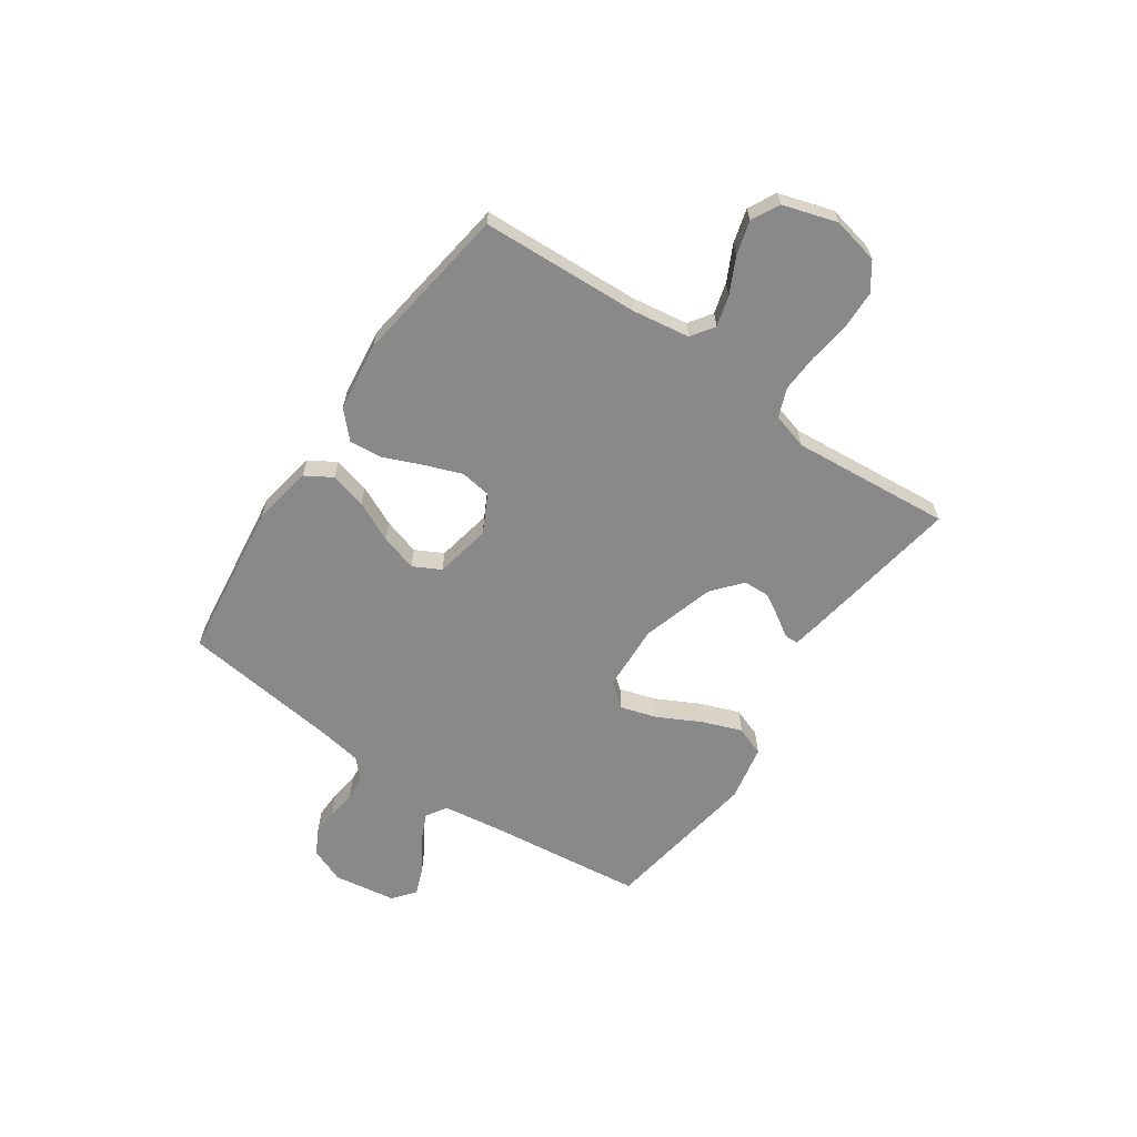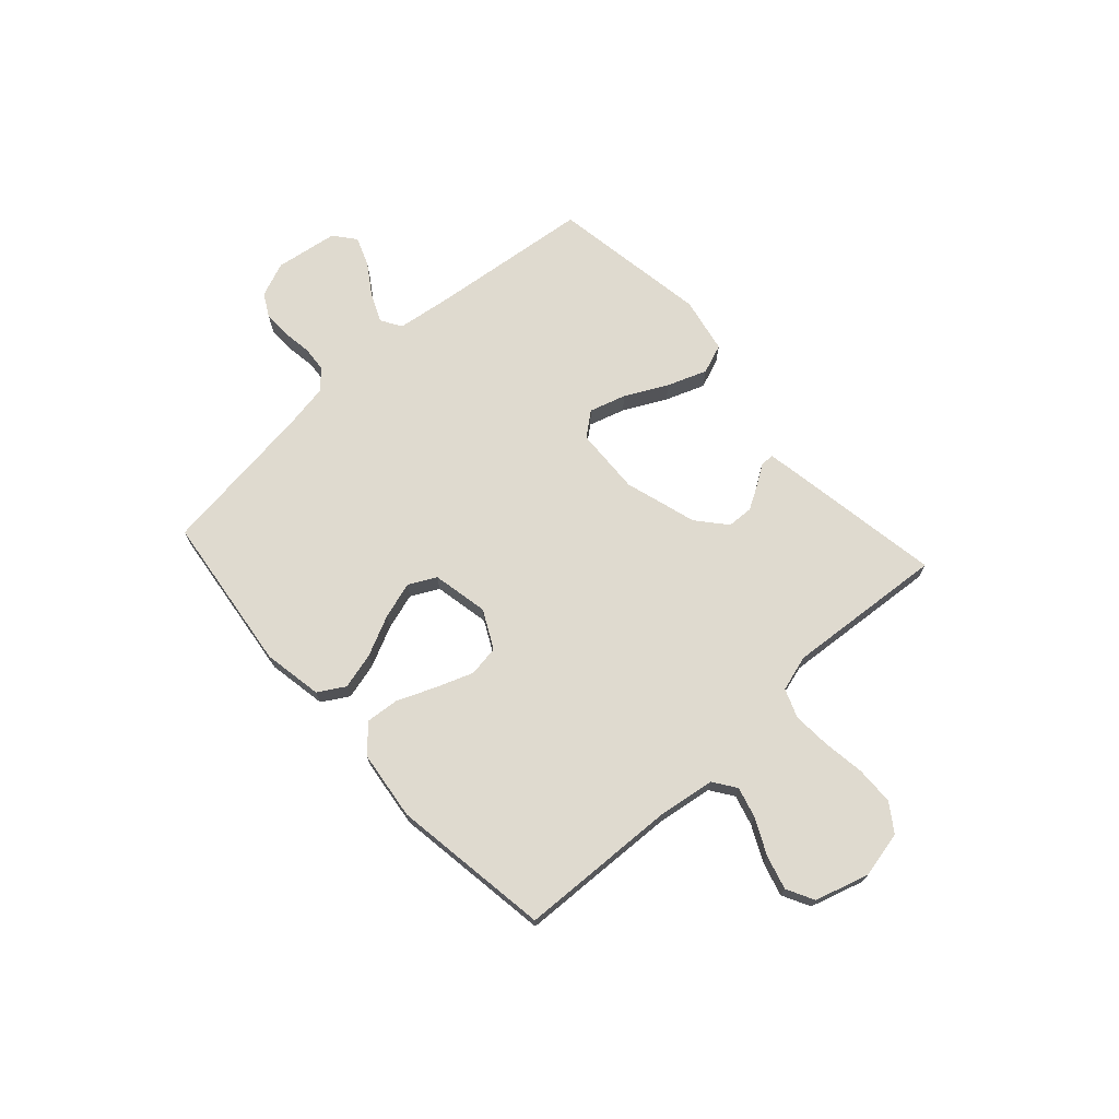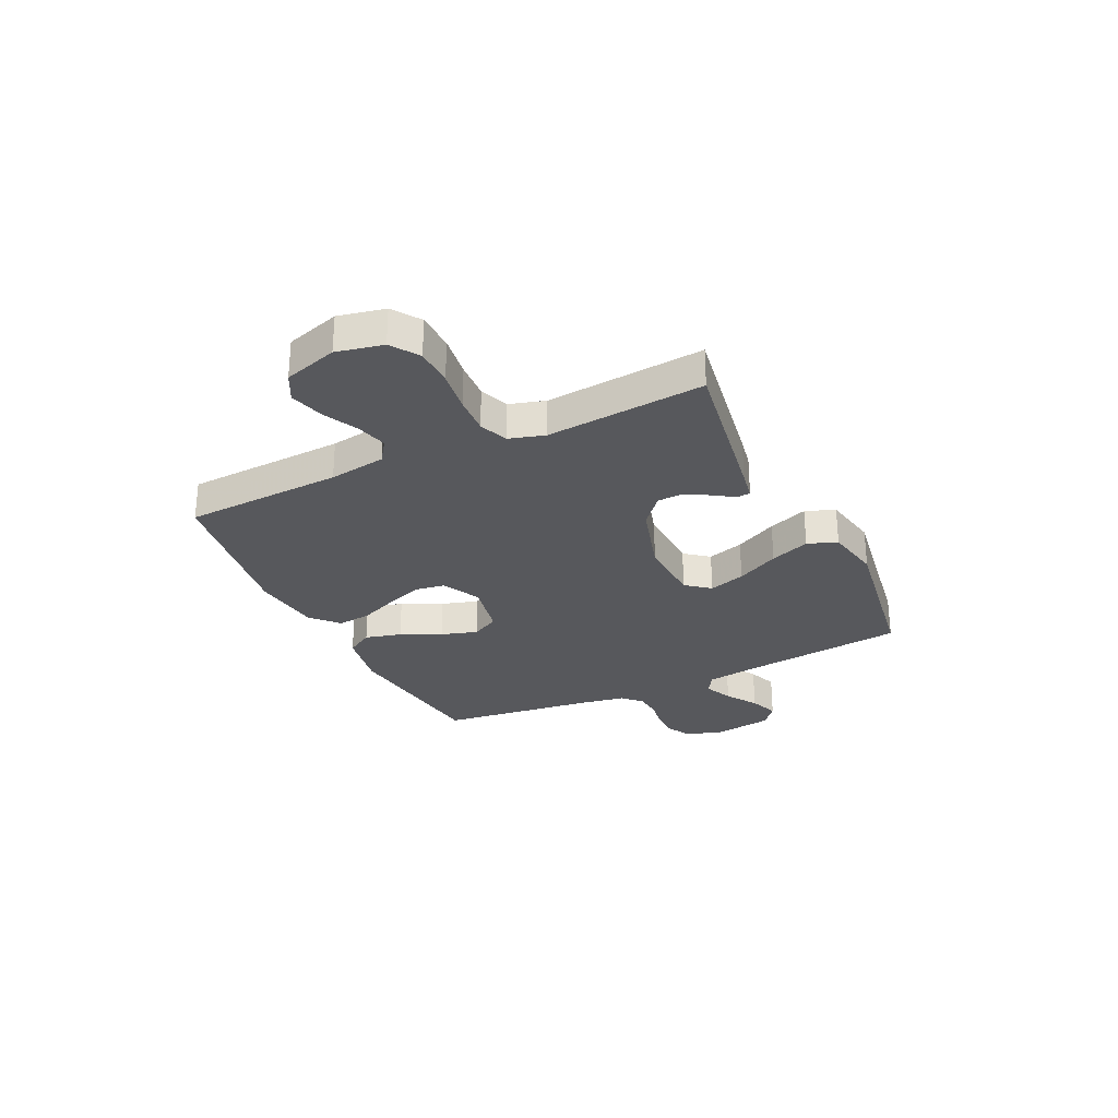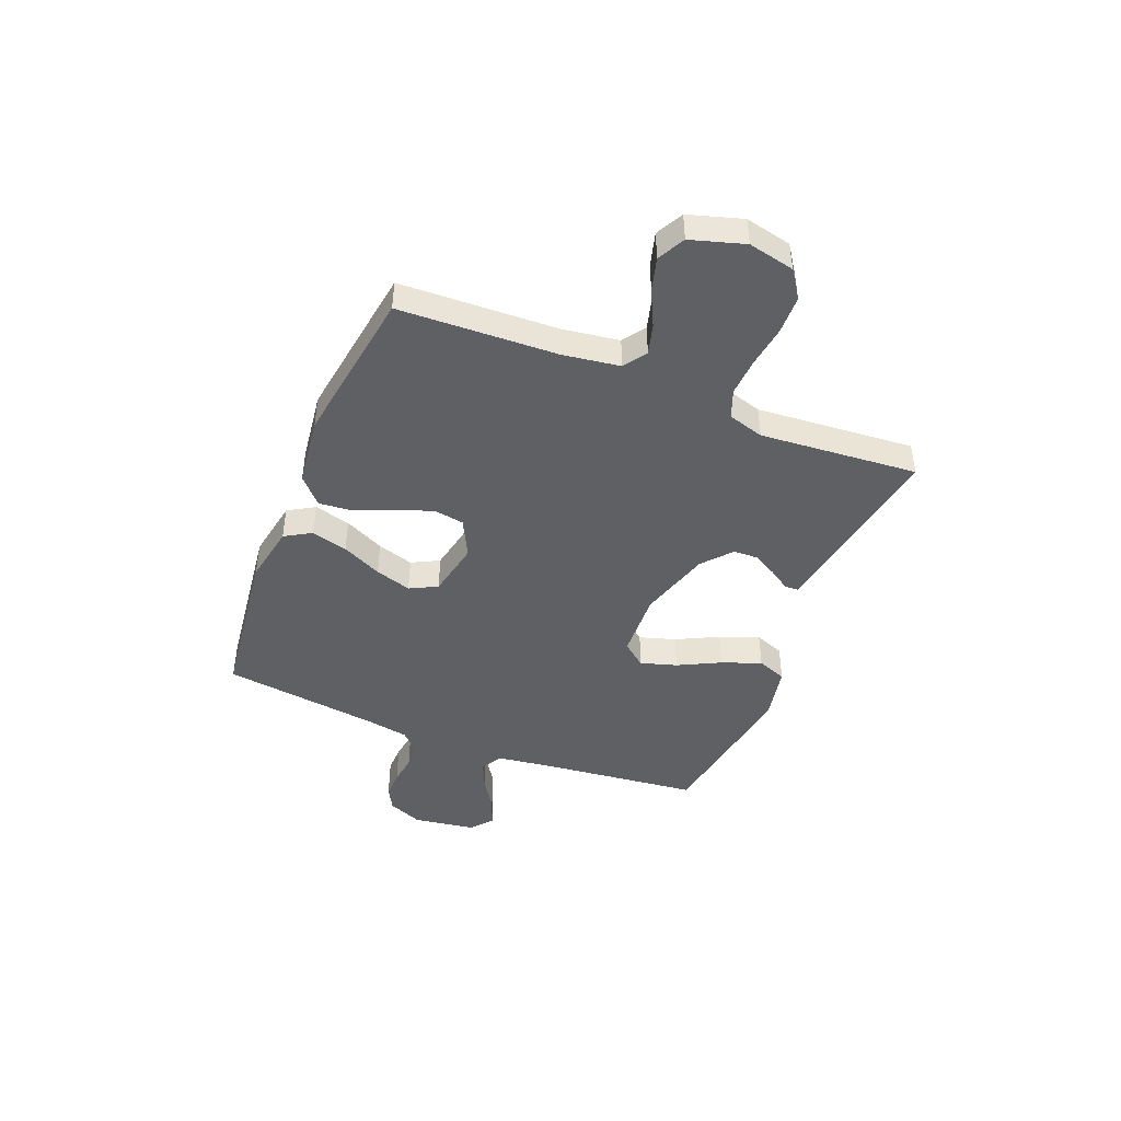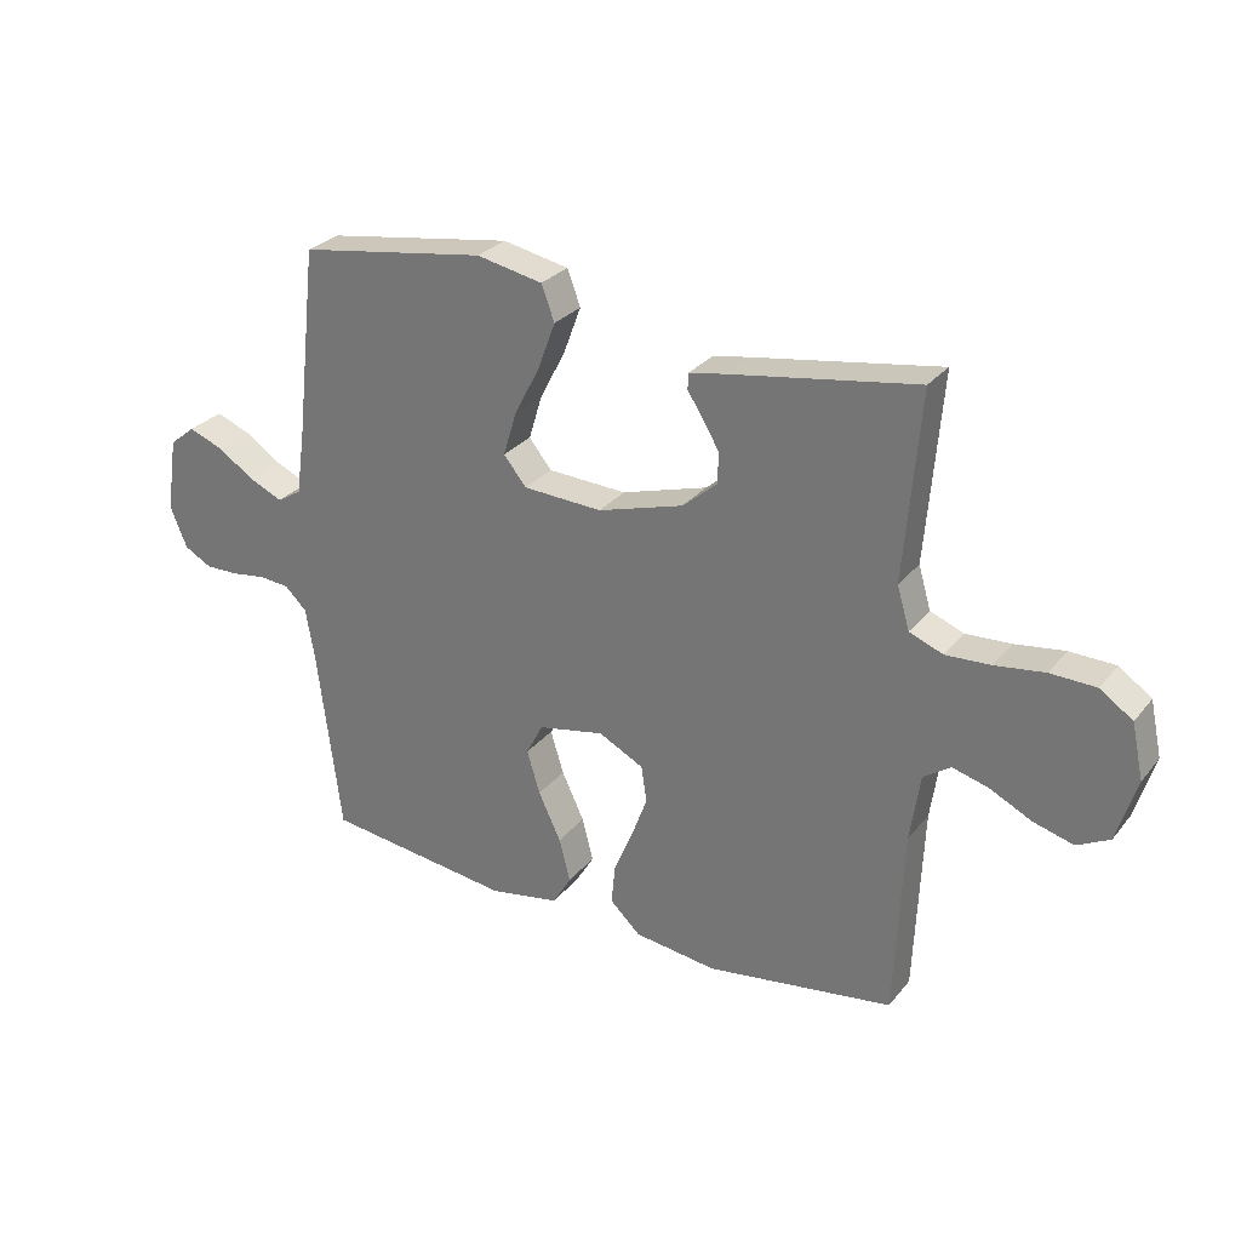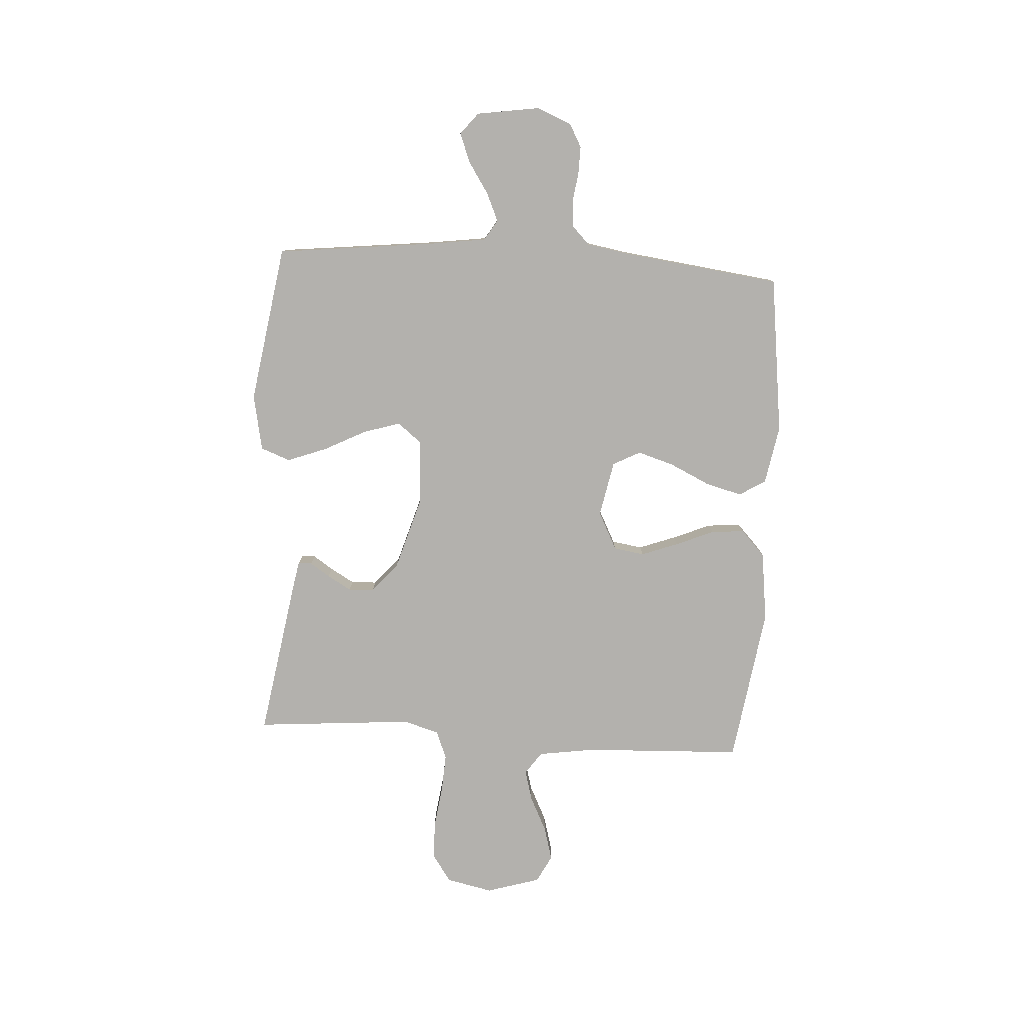
<metadata>
{"format":"obj","ext":"obj","renderer":"f3d","projection":"perspective","resolution":1024,"background":"white","views":[{"elev":-63.2,"azim":-124.3,"up":"+Y"},{"elev":70.9,"azim":-132.3,"up":"+Y"},{"elev":-28.7,"azim":-64.4,"up":"+Y"},{"elev":-44.7,"azim":-112.0,"up":"+Y"},{"elev":28.3,"azim":-149.4,"up":"+Z"},{"elev":-79.3,"azim":86.5,"up":"+Y"}]}
</metadata>
<code>
v 0.5 0.07 0.5
v 0.534 0.07 0.2
v 0.549 0.07 0.092
v 0.588 0.07 0.068
v 0.642 0.07 0.092
v 0.701 0.07 0.131
v 0.756 0.07 0.152
v 0.797 0.07 0.119
v 0.815 0.07 0
v 0.788 0.07 -0.066
v 0.744 0.07 -0.09
v 0.691 0.07 -0.089
v 0.636 0.07 -0.081
v 0.587 0.07 -0.085
v 0.552 0.07 -0.119
v 0.538 0.07 -0.2
v 0.5 0.07 -0.5
v 0.2 0.07 -0.538
v 0.088 0.07 -0.518
v 0.058 0.07 -0.468
v 0.076 0.07 -0.399
v 0.112 0.07 -0.323
v 0.133 0.07 -0.254
v 0.106 0.07 -0.202
v 0 0.07 -0.181
v -0.072 0.07 -0.218
v -0.081 0.07 -0.276
v -0.055 0.07 -0.346
v -0.025 0.07 -0.418
v -0.019 0.07 -0.481
v -0.068 0.07 -0.527
v -0.2 0.07 -0.544
v -0.5 0.07 -0.5
v -0.513 0.07 -0.2
v -0.529 0.07 -0.092
v -0.572 0.07 -0.062
v -0.63 0.07 -0.078
v -0.697 0.07 -0.111
v -0.761 0.07 -0.129
v -0.813 0.07 -0.102
v -0.844 0.07 0
v -0.825 0.07 0.088
v -0.773 0.07 0.124
v -0.7 0.07 0.126
v -0.621 0.07 0.115
v -0.549 0.07 0.111
v -0.495 0.07 0.132
v -0.475 0.07 0.2
v -0.5 0.07 0.5
v -0.2 0.07 0.451
v -0.144 0.07 0.441
v -0.143 0.07 0.415
v -0.168 0.07 0.377
v -0.194 0.07 0.332
v -0.192 0.07 0.283
v -0.137 0.07 0.236
v 0 0.07 0.195
v 0.127 0.07 0.201
v 0.163 0.07 0.246
v 0.142 0.07 0.315
v 0.101 0.07 0.395
v 0.073 0.07 0.47
v 0.094 0.07 0.526
v 0.2 0.07 0.547
v 0.5 0 0.5
v 0.534 0 0.2
v 0.549 0 0.092
v 0.588 0 0.068
v 0.642 0 0.092
v 0.701 0 0.131
v 0.756 0 0.152
v 0.797 0 0.119
v 0.815 0 0
v 0.788 0 -0.066
v 0.744 0 -0.09
v 0.691 0 -0.089
v 0.636 0 -0.081
v 0.587 0 -0.085
v 0.552 0 -0.119
v 0.538 0 -0.2
v 0.5 0 -0.5
v 0.2 0 -0.538
v 0.088 0 -0.518
v 0.058 0 -0.468
v 0.076 0 -0.399
v 0.112 0 -0.323
v 0.133 0 -0.254
v 0.106 0 -0.202
v 0 0 -0.181
v -0.072 0 -0.218
v -0.081 0 -0.276
v -0.055 0 -0.346
v -0.025 0 -0.418
v -0.019 0 -0.481
v -0.068 0 -0.527
v -0.2 0 -0.544
v -0.5 0 -0.5
v -0.513 0 -0.2
v -0.529 0 -0.092
v -0.572 0 -0.062
v -0.63 0 -0.078
v -0.697 0 -0.111
v -0.761 0 -0.129
v -0.813 0 -0.102
v -0.844 0 0
v -0.825 0 0.088
v -0.773 0 0.124
v -0.7 0 0.126
v -0.621 0 0.115
v -0.549 0 0.111
v -0.495 0 0.132
v -0.475 0 0.2
v -0.5 0 0.5
v -0.2 0 0.451
v -0.144 0 0.441
v -0.143 0 0.415
v -0.168 0 0.377
v -0.194 0 0.332
v -0.192 0 0.283
v -0.137 0 0.236
v 0 0 0.195
v 0.127 0 0.201
v 0.163 0 0.246
v 0.142 0 0.315
v 0.101 0 0.395
v 0.073 0 0.47
v 0.094 0 0.526
v 0.2 0 0.547
f 64 1 2
f 63 64 2
f 62 63 2
f 61 62 2
f 60 61 2
f 59 60 2 3
f 58 59 3 4
f 57 58 4
f 51 52 53
f 50 51 53
f 49 50 53
f 48 49 53
f 47 48 53 54
f 43 44 45
f 42 43 45
f 41 42 45
f 40 41 45
f 39 40 45
f 38 39 45
f 37 38 45
f 36 37 45 46
f 35 36 46 47
f 32 33 34
f 31 32 34
f 30 31 34
f 29 30 34
f 28 29 34
f 34 35 47
f 28 34 47
f 27 28 47
f 20 21 22
f 19 20 22
f 18 19 22
f 17 18 22
f 16 17 22
f 15 16 22 23
f 14 15 23 24
f 11 12 13
f 10 11 13
f 9 10 13
f 8 9 13
f 7 8 13
f 6 7 13
f 5 6 13
f 4 5 13 14
f 14 24 25
f 4 14 25
f 57 4 25
f 47 54 55
f 47 55 56
f 27 47 56
f 26 27 56
f 25 26 56 57
f 66 65 128
f 66 128 127
f 66 127 126
f 66 126 125
f 66 125 124
f 67 66 124 123
f 68 67 123 122
f 68 122 121
f 117 116 115
f 117 115 114
f 117 114 113
f 117 113 112
f 118 117 112 111
f 109 108 107
f 109 107 106
f 109 106 105
f 109 105 104
f 109 104 103
f 109 103 102
f 109 102 101
f 110 109 101 100
f 111 110 100 99
f 98 97 96
f 98 96 95
f 98 95 94
f 98 94 93
f 98 93 92
f 111 99 98
f 111 98 92
f 111 92 91
f 86 85 84
f 86 84 83
f 86 83 82
f 86 82 81
f 86 81 80
f 87 86 80 79
f 88 87 79 78
f 77 76 75
f 77 75 74
f 77 74 73
f 77 73 72
f 77 72 71
f 77 71 70
f 77 70 69
f 78 77 69 68
f 89 88 78
f 89 78 68
f 89 68 121
f 119 118 111
f 120 119 111
f 120 111 91
f 120 91 90
f 121 120 90 89
f 1 65 66 2
f 2 66 67 3
f 3 67 68 4
f 4 68 69 5
f 5 69 70 6
f 6 70 71 7
f 7 71 72 8
f 8 72 73 9
f 9 73 74 10
f 10 74 75 11
f 11 75 76 12
f 12 76 77 13
f 13 77 78 14
f 14 78 79 15
f 15 79 80 16
f 16 80 81 17
f 17 81 82 18
f 18 82 83 19
f 19 83 84 20
f 20 84 85 21
f 21 85 86 22
f 22 86 87 23
f 23 87 88 24
f 24 88 89 25
f 25 89 90 26
f 26 90 91 27
f 27 91 92 28
f 28 92 93 29
f 29 93 94 30
f 30 94 95 31
f 31 95 96 32
f 32 96 97 33
f 33 97 98 34
f 34 98 99 35
f 35 99 100 36
f 36 100 101 37
f 37 101 102 38
f 38 102 103 39
f 39 103 104 40
f 40 104 105 41
f 41 105 106 42
f 42 106 107 43
f 43 107 108 44
f 44 108 109 45
f 45 109 110 46
f 46 110 111 47
f 47 111 112 48
f 48 112 113 49
f 49 113 114 50
f 50 114 115 51
f 51 115 116 52
f 52 116 117 53
f 53 117 118 54
f 54 118 119 55
f 55 119 120 56
f 56 120 121 57
f 57 121 122 58
f 58 122 123 59
f 59 123 124 60
f 60 124 125 61
f 61 125 126 62
f 62 126 127 63
f 63 127 128 64
f 64 128 65 1

</code>
